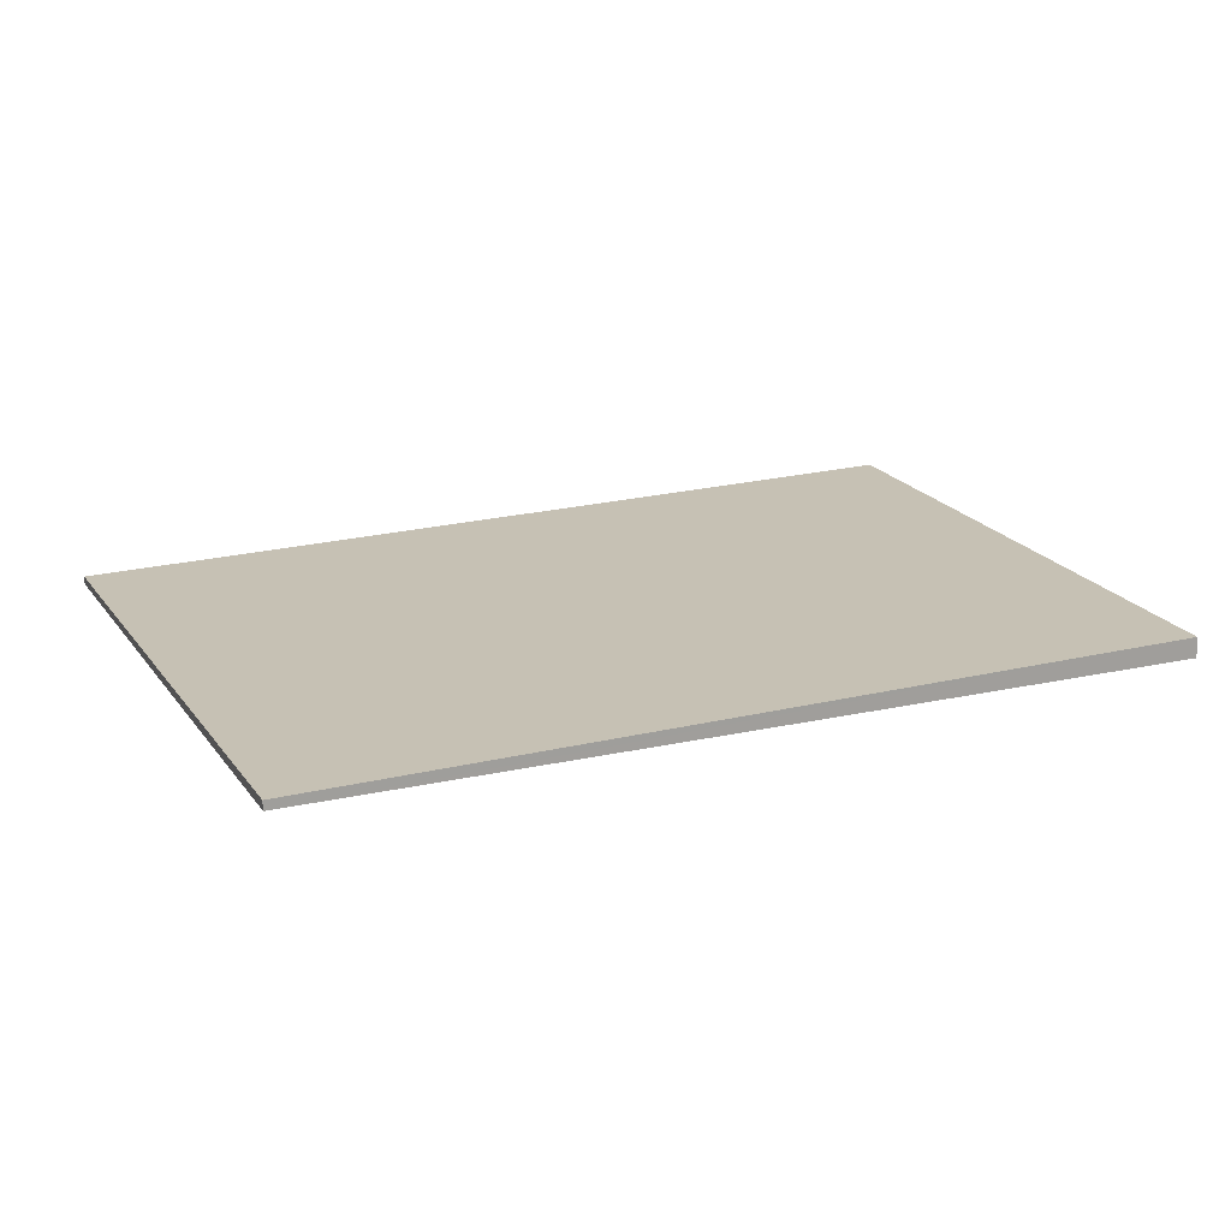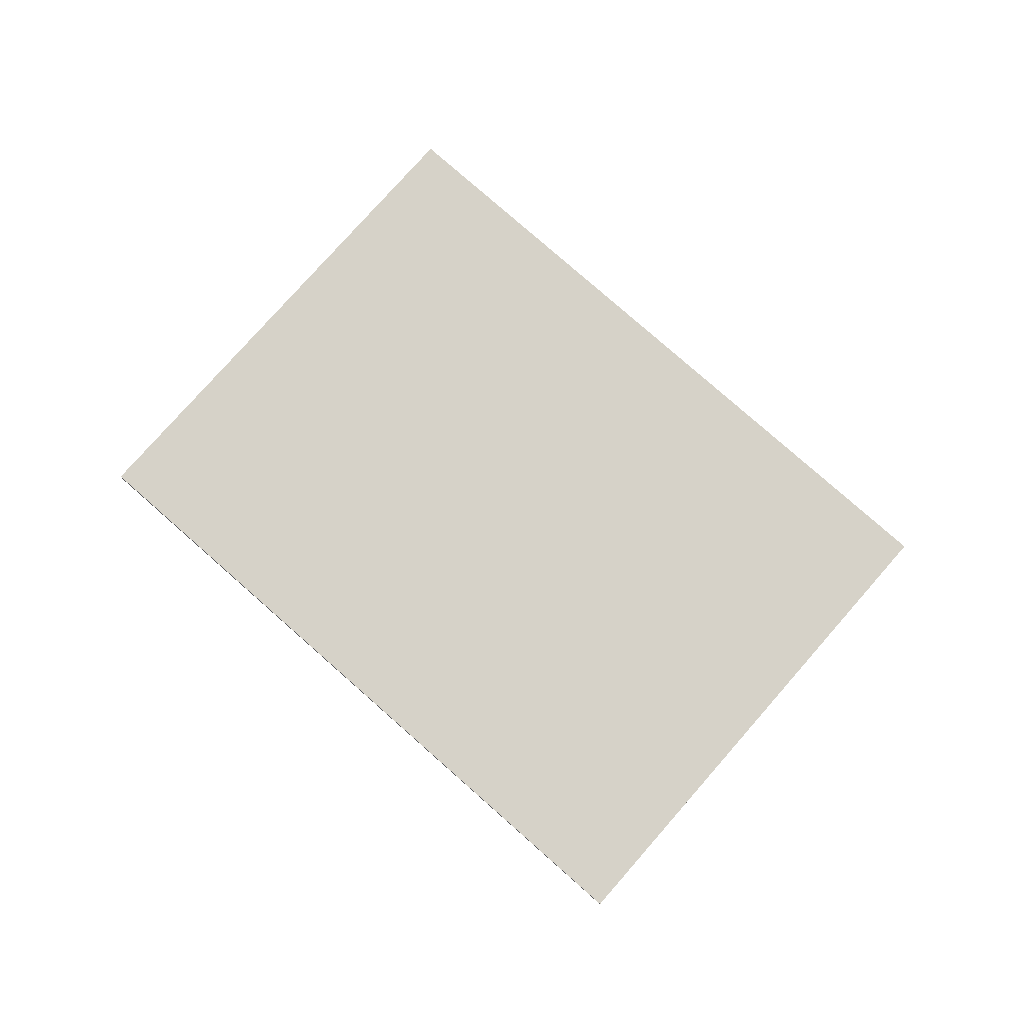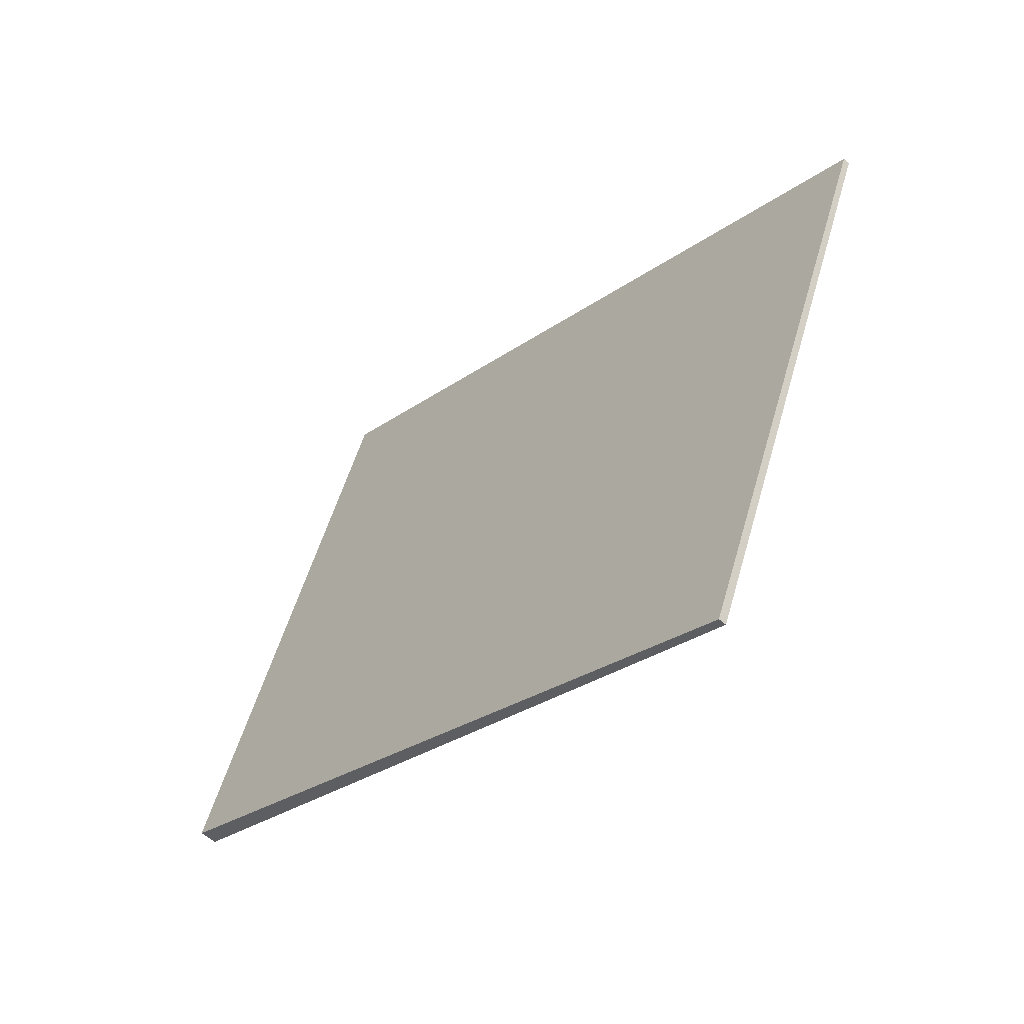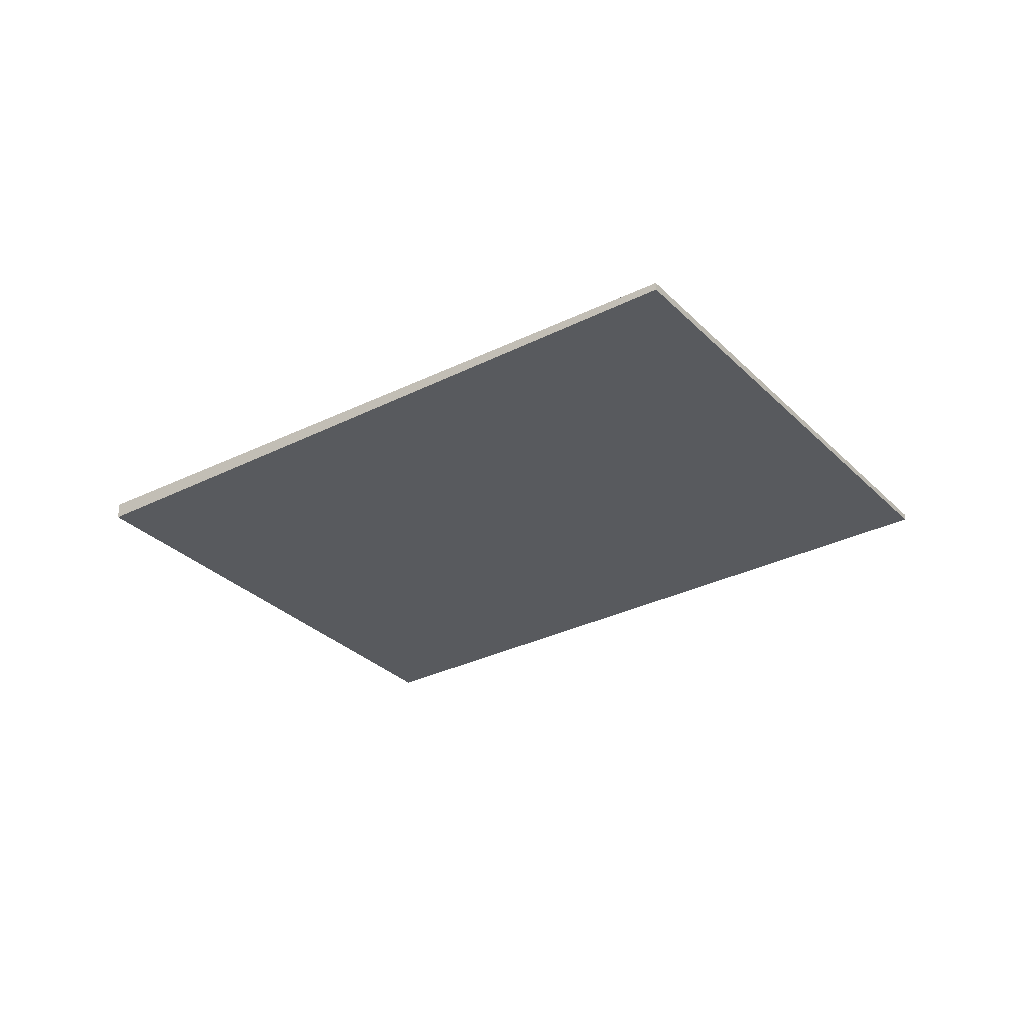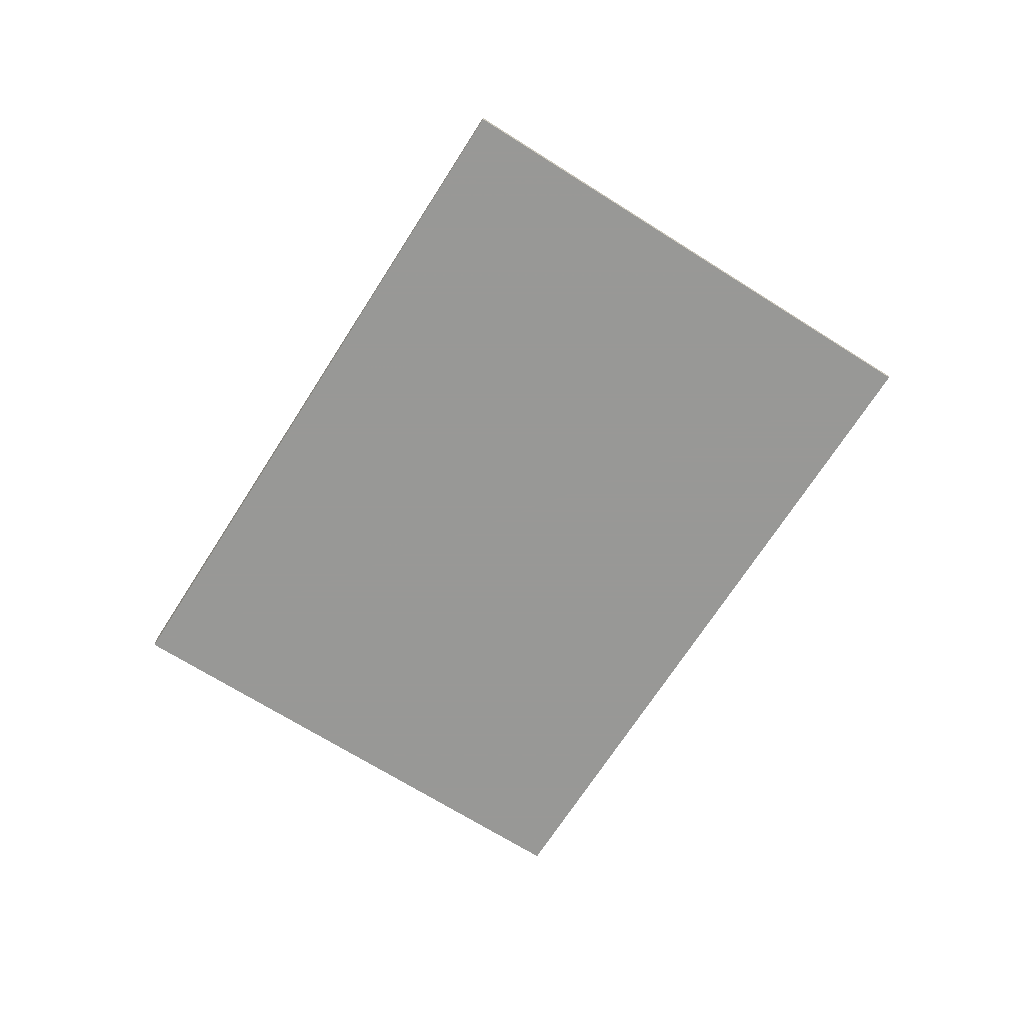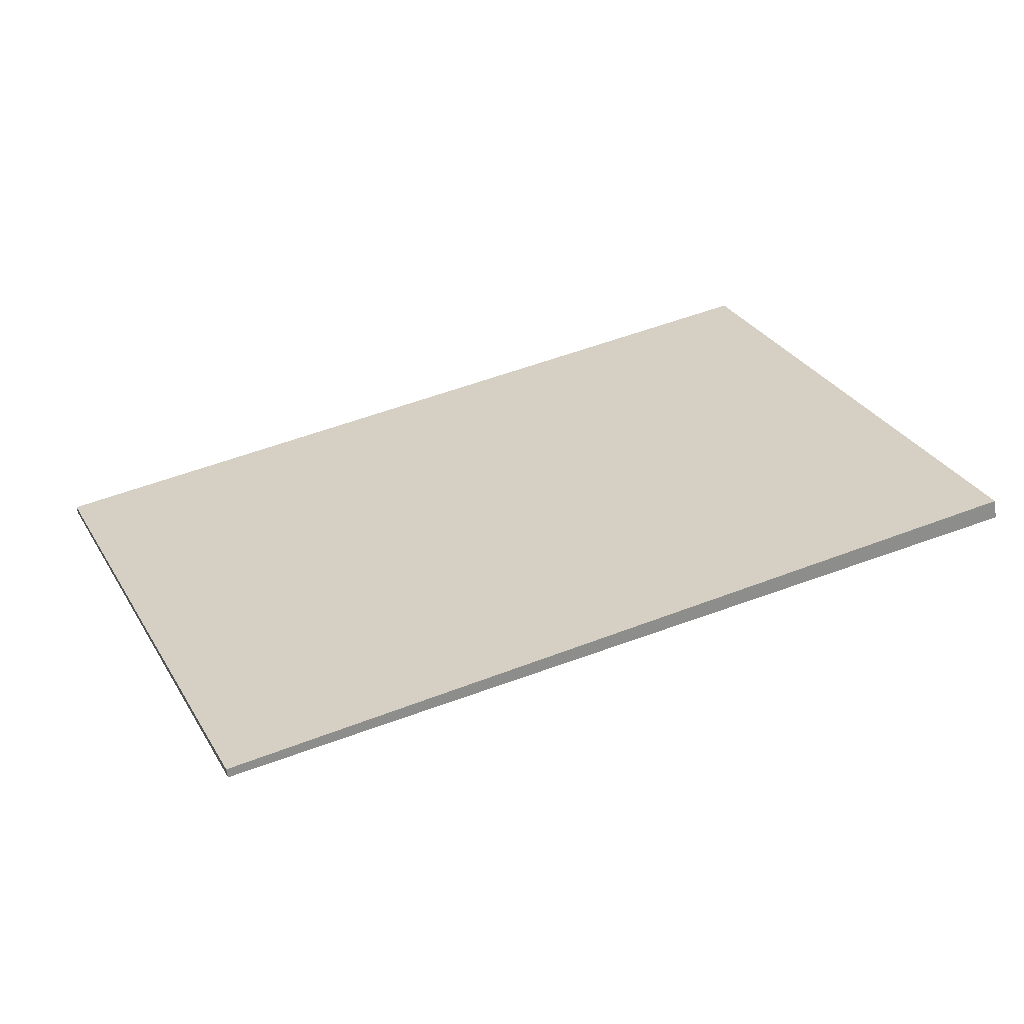
<metadata>
{"format":"obj","ext":"obj","renderer":"f3d","projection":"perspective","resolution":1024,"background":"white","views":[{"elev":-71.2,"azim":-178.6,"up":"+Y"},{"elev":77.8,"azim":18.7,"up":"+Z"},{"elev":-55.0,"azim":46.7,"up":"+Y"},{"elev":-30.8,"azim":13.3,"up":"+Z"},{"elev":-68.5,"azim":35.0,"up":"+Z"},{"elev":-61.0,"azim":-171.9,"up":"+Y"}]}
</metadata>
<code>
v -2191 -2452 0.06381
v -2188 -2453 0.02707
v -2189 -2455 0.0325
v -2192 -2454 0.06925
v -2188 -2453 0.02707
v -2191 -2452 0.06381
v -2191 -2452 1.388e-17
v -2188 -2453 0
v -2189 -2455 0.0325
v -2188 -2453 0.02707
v -2188 -2453 0
v -2189 -2455 6.939e-18
v -2192 -2454 0.06925
v -2189 -2455 0.0325
v -2189 -2455 6.939e-18
v -2192 -2454 0
v -2191 -2452 0.06381
v -2192 -2454 0.06925
v -2192 -2454 0
v -2191 -2452 1.388e-17
v -2191 -2452 0
v -2188 -2453 0
v -2189 -2455 0
v -2192 -2454 0
f 2 3 4 1
f 6 7 8 5
f 10 11 12 9
f 14 15 16 13
f 18 19 20 17
f 22 23 24 21

</code>
